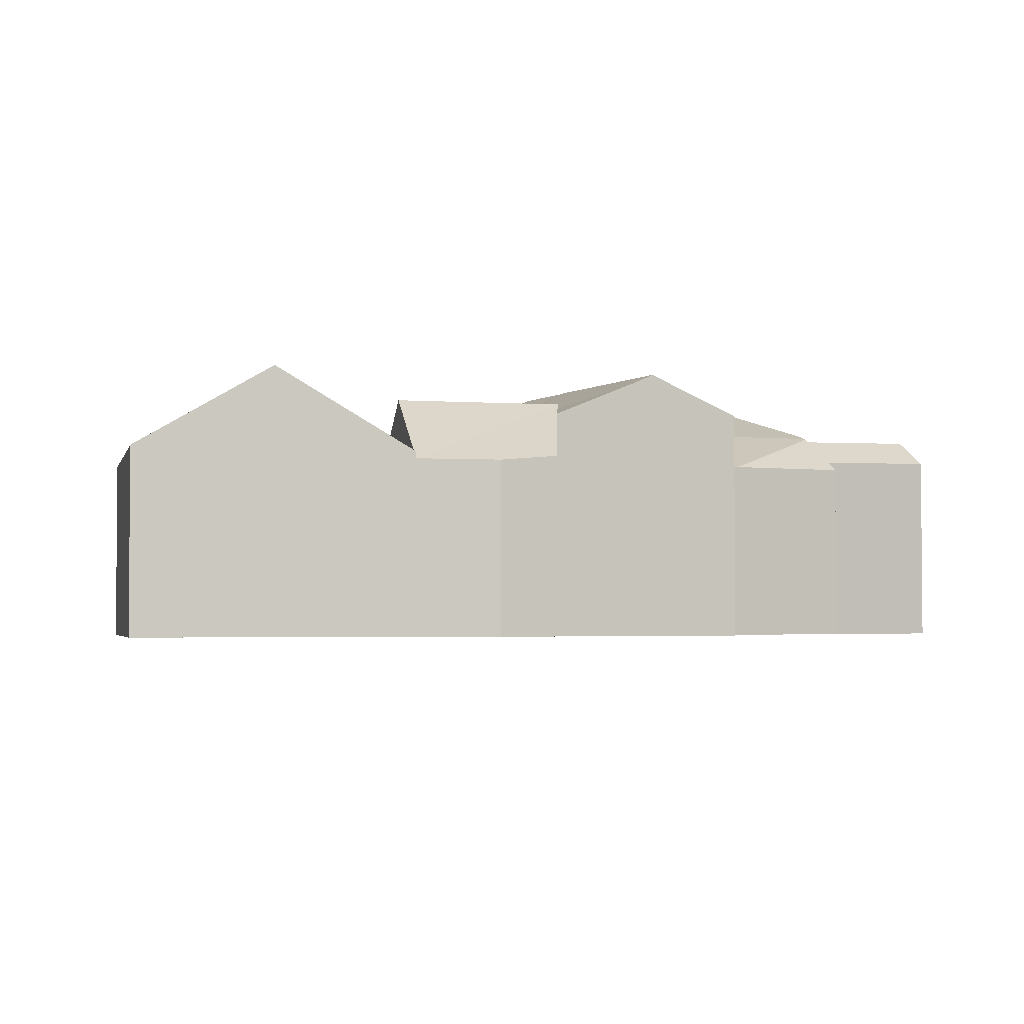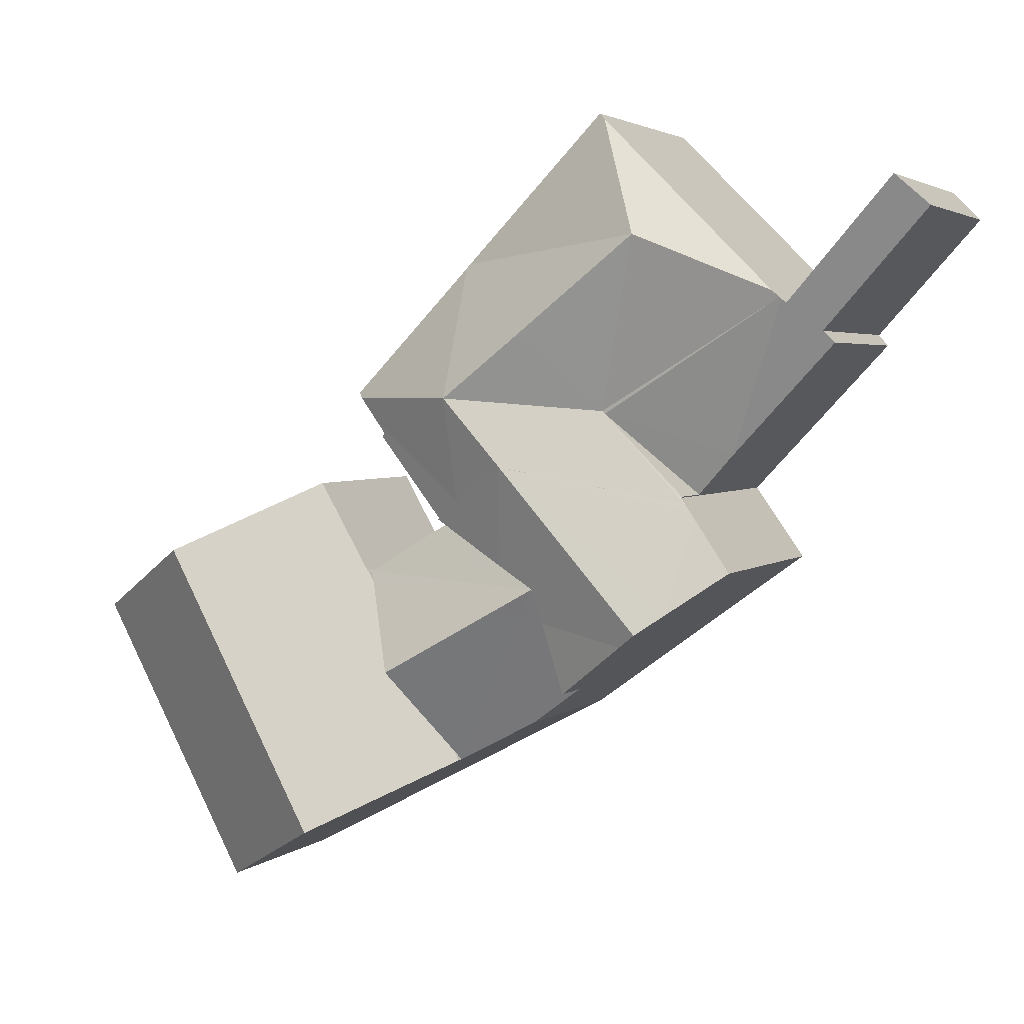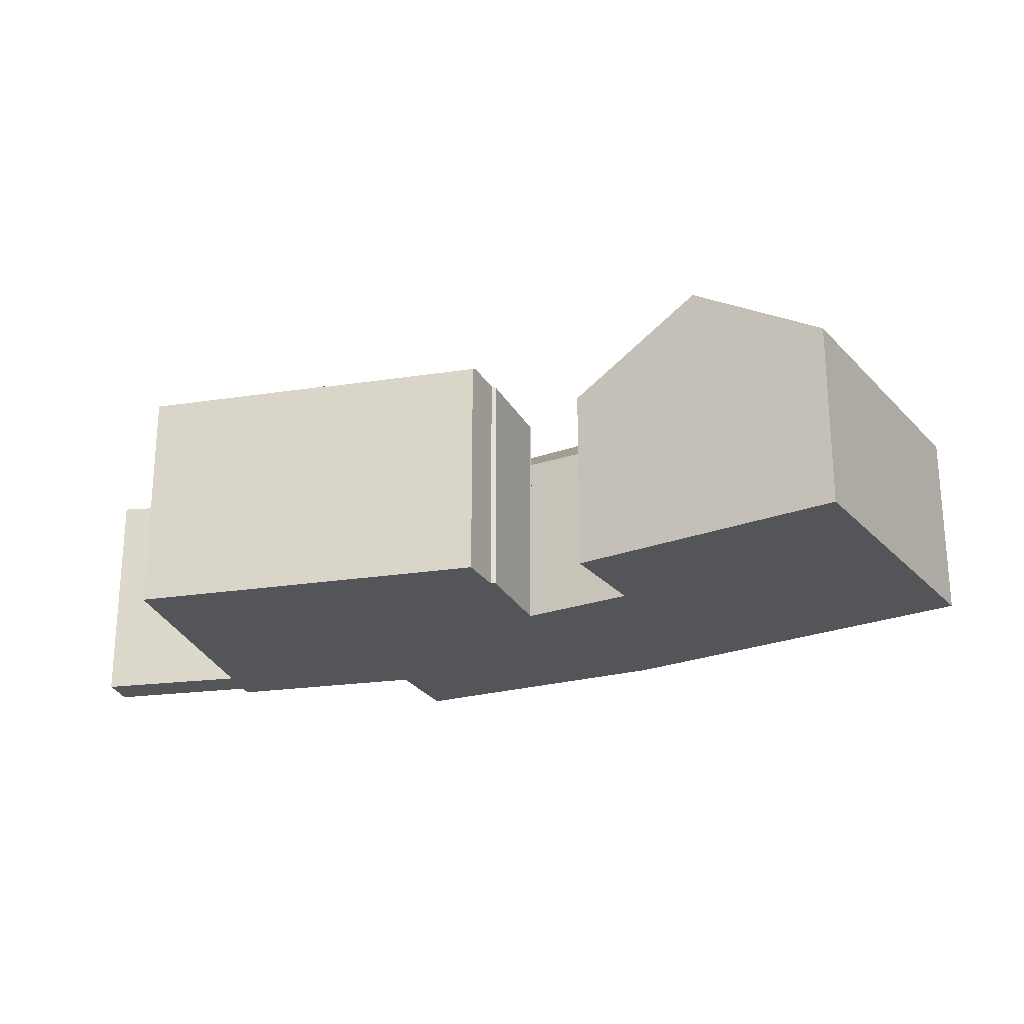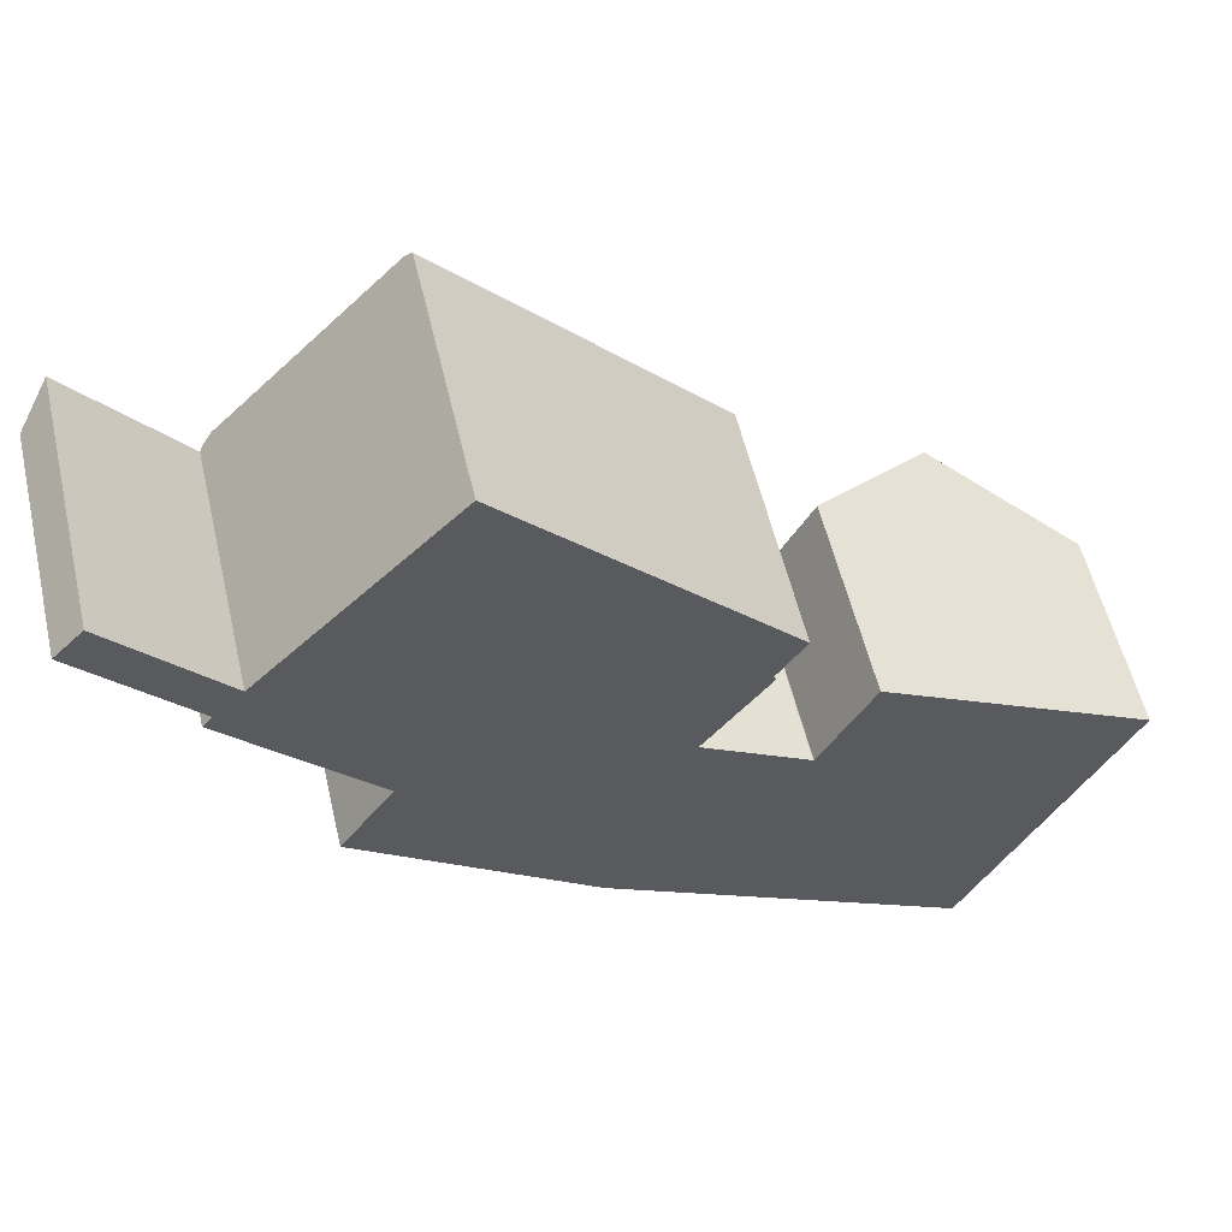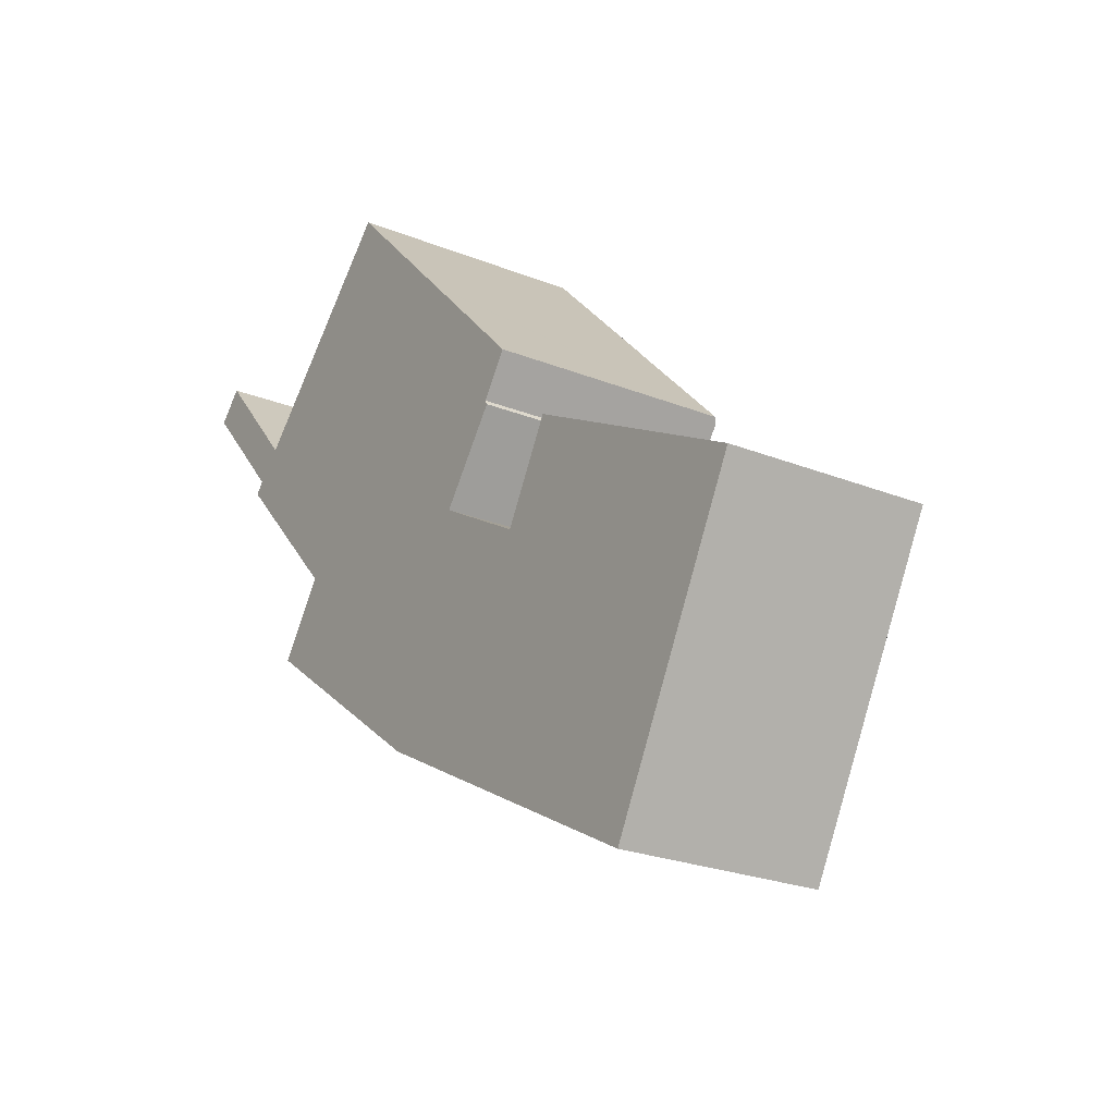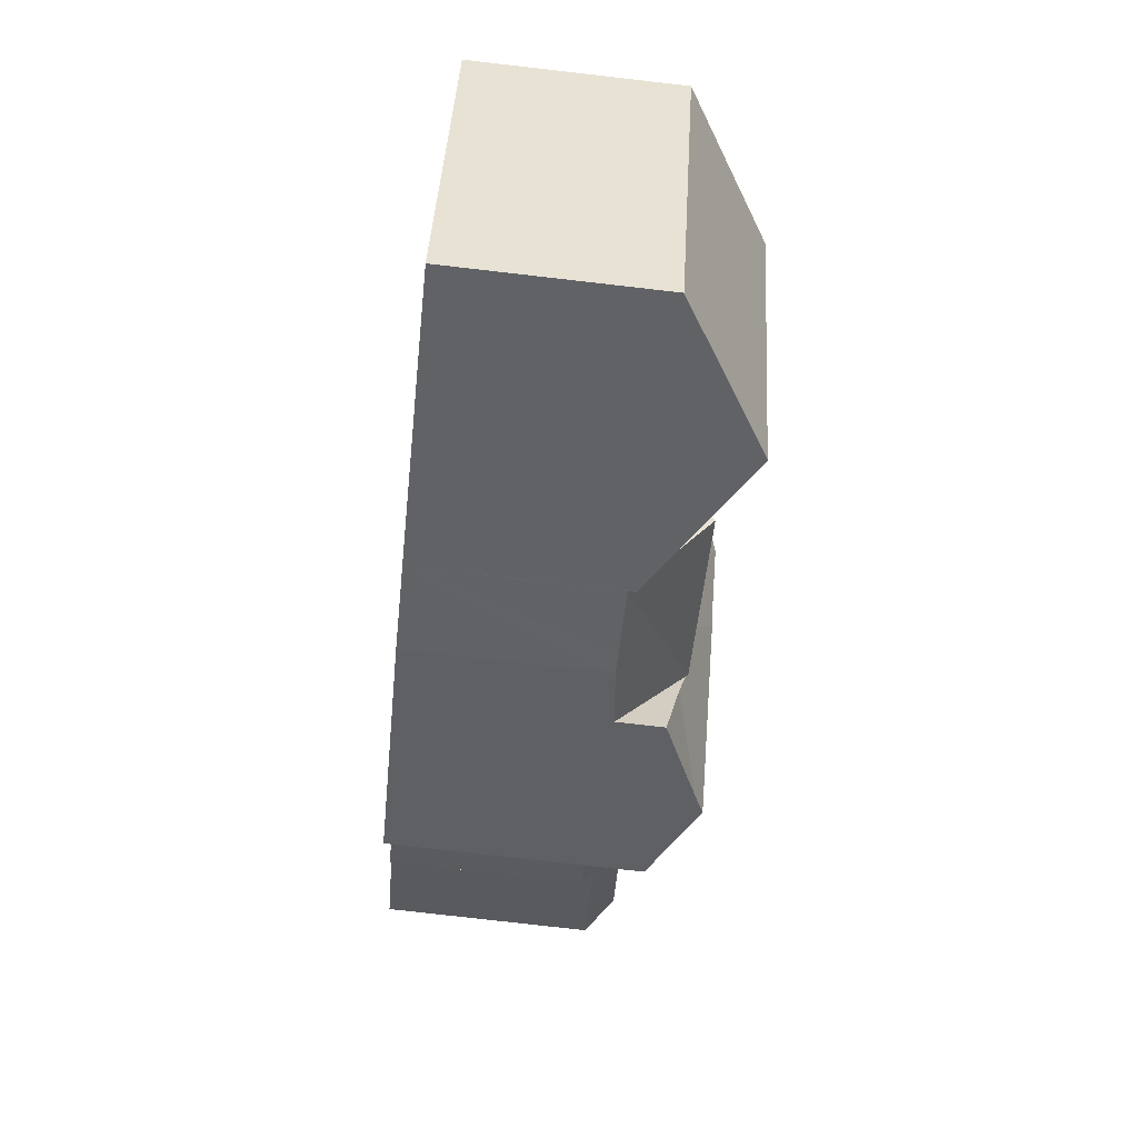
<metadata>
{"format":"obj","ext":"obj","renderer":"f3d","projection":"perspective","resolution":1024,"background":"white","views":[{"elev":-2.9,"azim":-165.0,"up":"+Y"},{"elev":3.2,"azim":-156.3,"up":"+Z"},{"elev":-24.7,"azim":59.9,"up":"+Y"},{"elev":55.5,"azim":-13.1,"up":"+Z"},{"elev":-24.2,"azim":56.4,"up":"+Z"},{"elev":-78.8,"azim":83.5,"up":"+Z"}]}
</metadata>
<code>
v  16.37 9.094 -12.01
v  17.96 8.797 -11
v  18.03 8.761 -11.04
v  16.99 9.343 -10.34
v  14.8 10.53 -9.01
v  15.29 9.31 -12.64
v  20.19 8.884 -7.848
v  20.48 8.896 -7.44
v  20.28 8.803 -8.018
v  18 8.797 -10.95
v  9.663 10.53 -14.8
v  13.66 9.259 -14.66
v  10.34 10.17 -15.29
v  13.92 9.493 -13.57
v  13.95 9.522 -13.43
v  14.07 9.503 -13.36
v  13.04 8.813 -17.25
v  8.715 10.02 -14.11
v  8.029 8.835 -10.79
v  8.242 8.818 -10.49
v  6.701 8.995 -12.65
v  8.373 8.8 -10.3
v  11.42 8.82 -7.113
v  8.55 8.776 -10.05
v  14.8 10.51 -9.01
v  8.513 8.75 -10.02
v  4.996 8.809 -3.062
v  7.175 7.187 -8.589
v  4.931 8.769 -3.127
v  8.513 6.95 -10.02
v  1.021 8.833 1.021
v  3.718 7.637 -4.138
v  0 7.794 4.772e-16
v  4.706 8.641 -3.151
v  3.785 7.634 -4.212
v  3.444 7.257 -4.612
v  4.799 8.636 -3.257
v  5.228 8.932 -2.833
v  11.52 8.83 -7.016
v  9.782 10.5 -0.884
v  11.4 8.956 3.28
v  16.67 8.838 -1.693
v  11.62 8.838 3.498
v  16.75 8.845 -1.782
v  14.17 10.51 -4.364
v  16.83 8.814 -1.86
v  16.75 8.807 -1.782
v  16.99 10.51 -6.572
v  21.22 8.814 -6.377
v  21.09 8.93 -6.558
v  20.19 4.806e-16 -7.848
v  20.28 4.91e-16 -8.018
v  17.96 6.734e-16 -11
v  18.03 6.758e-16 -11.04
v  1.021 -6.252e-17 1.021
v  4.799 1.994e-16 -3.257
v  4.706 1.929e-16 -3.151
v  11.62 -2.142e-16 3.498
v  16.67 1.037e-16 -1.693
v  16.75 1.091e-16 -1.782
v  16.83 1.139e-16 -1.86
v  21.22 3.905e-16 -6.377
v  21.09 4.016e-16 -6.558
v  20.48 4.556e-16 -7.44
v  18 6.706e-16 -10.95
v  14.07 8.181e-16 -13.36
v  13.95 8.224e-16 -13.43
v  16.37 7.354e-16 -12.01
v  15.29 7.742e-16 -12.64
v  13.92 8.307e-16 -13.57
v  13.04 1.056e-15 -17.25
v  13.66 8.978e-16 -14.66
v  6.701 7.748e-16 -12.65
v  10.34 9.362e-16 -15.29
v  8.715 8.642e-16 -14.11
v  9.663 9.064e-16 -14.8
v  8.55 6.157e-16 -10.05
v  8.513 6.132e-16 -10.02
v  3.444 2.824e-16 -4.612
v  7.175 5.259e-16 -8.589
v  0 0 0
v  3.785 2.579e-16 -4.212
v  3.718 2.534e-16 -4.138
v  8.029 6.605e-16 -10.79
v  8.373 6.309e-16 -10.3
v  8.242 6.423e-16 -10.49
v  4.996 1.875e-16 -3.062
v  4.931 1.915e-16 -3.127
v  5.228 1.735e-16 -2.833
v  11.4 -2.008e-16 3.28
v  19.93 6.62 -12.12
v  21.74 6.62 -13.16
v  21.71 6.62 -13.21
v  21.71 8.086e-16 -13.21
v  19.93 7.423e-16 -12.12
v  21.74 8.057e-16 -13.16
v  27.57 7.239 -25.32
v  28.41 10.4 -12.37
v  33.18 7.239 -14.9
v  22.8 10.4 -22.79
v  18.13 7.18 -19.87
v  17.95 7.189 -20.23
v  17.94 7.18 -20.22
v  19.82 7.18 -16.72
v  21.52 7.18 -13.57
v  21.71 7.18 -13.21
v  21.76 7.197 -13.17
v  23.67 7.259 -9.855
v  23.67 6.034e-16 -9.855
v  28.41 7.574e-16 -12.37
v  33.18 9.124e-16 -14.9
v  27.57 1.55e-15 -25.32
v  22.8 1.396e-15 -22.79
v  17.95 1.239e-15 -20.23
v  17.94 1.238e-15 -20.22
v  18.13 1.217e-15 -19.87
v  19.82 1.024e-15 -16.72
v  21.52 8.311e-16 -13.57
v  21.76 8.066e-16 -13.17
v  16.25 8.784 -13.36
v  19.93 6.9 -12.12
v  21.71 6.9 -13.21
v  19.39 6.91 -11.81
v  18.03 6.936 -11.04
v  16.37 8.01 -12.01
v  15.29 8.709 -12.64
v  15.87 8.918 -13.38
v  15.39 9.081 -13.39
v  13.95 9.58 -13.43
v  17.91 6.914 -20.2
v  17.94 6.914 -20.22
v  14.92 8.928 -15.09
v  19.82 9.58 -16.72
v  15.52 9.58 -14.31
v  14.57 9.163 -14.49
v  15.59 6.917 -18.98
v  14.96 6.918 -18.64
v  13.17 7.12 -17.34
v  13.04 7.134 -17.25
v  13.66 8.792 -14.66
v  19.39 7.233e-16 -11.81
v  14.96 1.142e-15 -18.64
v  17.91 1.237e-15 -20.2
v  15.59 1.162e-15 -18.98
v  13.17 1.062e-15 -17.34
g defaultobject
f 1 2 3
f 2 1 4
f 4 1 5
f 5 1 6
f 7 4 8
f 4 7 9
f 4 9 10
f 4 10 2
f 11 12 13
f 12 11 5
f 12 5 14
f 14 5 15
f 15 5 16
f 16 5 6
f 13 12 17
f 18 5 11
f 5 18 19
f 5 19 20
f 19 18 21
f 5 20 22
f 23 22 24
f 25 22 23
f 23 24 26
f 27 28 29
f 28 27 23
f 28 23 30
f 31 32 33
f 32 31 34
f 32 34 35
f 35 28 36
f 28 35 34
f 28 34 37
f 28 37 29
f 38 39 27
f 39 38 40
f 27 39 23
f 38 41 40
f 42 41 43
f 41 42 40
f 44 40 42
f 40 44 45
f 46 45 47
f 45 46 48
f 49 48 46
f 48 49 50
f 39 45 48
f 45 39 40
f 39 48 25
f 25 48 4
f 23 39 25
f 8 48 50
f 48 8 4
f 23 26 30
f 22 25 5
f 47 45 44
f 51 9 7
f 9 51 52
f 53 3 2
f 3 53 54
f 55 34 31
f 34 55 37
f 37 55 56
f 56 55 57
f 58 42 43
f 42 58 47
f 47 58 46
f 46 58 49
f 49 58 59
f 49 59 60
f 49 60 61
f 49 61 62
f 49 8 50
f 8 49 62
f 8 62 7
f 7 62 63
f 7 63 51
f 51 63 64
f 52 10 9
f 10 52 2
f 2 52 53
f 53 52 65
f 54 1 3
f 1 54 6
f 6 54 16
f 16 54 15
f 15 54 66
f 15 66 67
f 66 54 68
f 66 68 69
f 67 14 15
f 14 67 12
f 12 67 17
f 17 67 70
f 17 70 71
f 71 70 72
f 71 13 17
f 13 71 11
f 11 71 18
f 18 71 21
f 21 71 73
f 73 71 74
f 73 74 75
f 75 74 76
f 77 26 24
f 26 77 78
f 78 28 30
f 28 78 36
f 36 78 79
f 79 78 80
f 32 81 33
f 81 32 35
f 81 35 82
f 81 82 83
f 73 19 21
f 19 73 20
f 20 73 22
f 22 73 24
f 24 73 84
f 24 84 77
f 77 84 85
f 85 84 86
f 36 82 35
f 82 36 79
f 33 55 31
f 55 33 81
f 27 41 38
f 41 27 29
f 41 29 37
f 41 37 56
f 41 56 43
f 43 56 58
f 58 56 87
f 87 56 88
f 58 87 89
f 58 89 90
f 81 57 55
f 57 81 83
f 57 83 56
f 74 72 67
f 72 74 71
f 67 72 70
f 90 59 58
f 59 90 89
f 59 89 88
f 59 88 56
f 59 56 83
f 59 83 82
f 59 82 79
f 59 79 80
f 59 80 61
f 61 80 78
f 61 78 62
f 62 78 77
f 62 77 85
f 62 85 86
f 62 86 84
f 62 84 73
f 62 73 75
f 62 75 76
f 62 76 63
f 63 76 64
f 64 76 74
f 64 74 51
f 51 74 52
f 52 74 65
f 65 74 67
f 65 67 66
f 65 66 69
f 65 69 68
f 65 68 53
f 53 68 54
f 91 92 93
f 94 91 93
f 91 94 95
f 95 92 91
f 92 95 96
f 96 93 92
f 93 96 94
f 95 94 96
f 97 98 99
f 98 97 100
f 101 102 103
f 102 101 100
f 100 101 104
f 100 104 105
f 100 105 106
f 100 106 107
f 100 107 108
f 100 108 98
f 109 98 108
f 98 109 99
f 99 109 110
f 99 110 111
f 111 97 99
f 97 111 112
f 112 100 97
f 100 112 102
f 102 112 113
f 102 113 114
f 114 103 102
f 103 114 115
f 115 101 103
f 101 115 104
f 104 115 105
f 105 115 106
f 106 115 116
f 106 116 94
f 94 116 117
f 94 117 118
f 106 119 107
f 119 106 94
f 107 109 108
f 109 107 119
f 111 113 112
f 113 111 114
f 114 111 115
f 115 111 116
f 116 111 117
f 117 111 118
f 118 111 110
f 118 110 94
f 94 110 119
f 119 110 109
f 120 121 122
f 121 120 123
f 123 120 124
f 124 120 125
f 125 120 126
f 126 120 127
f 126 127 128
f 126 128 16
f 16 128 129
f 130 101 131
f 101 130 132
f 101 132 133
f 133 132 134
f 134 132 135
f 134 135 129
f 136 132 130
f 132 136 137
f 132 137 138
f 132 138 135
f 135 138 139
f 135 139 140
f 135 140 14
f 135 14 129
f 128 134 129
f 134 128 133
f 133 128 127
f 133 127 120
f 133 120 105
f 105 120 122
f 123 95 121
f 95 123 124
f 95 124 141
f 141 124 54
f 95 122 121
f 122 95 94
f 105 101 133
f 101 105 122
f 101 122 94
f 101 94 131
f 131 94 116
f 131 116 115
f 116 94 118
f 116 118 117
f 115 130 131
f 130 115 136
f 136 115 137
f 137 115 142
f 142 115 143
f 142 143 144
f 142 138 137
f 138 142 139
f 139 142 71
f 71 142 145
f 14 67 129
f 67 14 140
f 67 140 139
f 67 139 72
f 72 139 71
f 67 72 70
f 67 16 129
f 16 67 126
f 126 67 125
f 125 67 124
f 124 67 66
f 124 66 54
f 54 66 68
f 68 66 69
f 70 66 67
f 66 70 69
f 69 70 72
f 69 72 68
f 68 72 54
f 54 72 141
f 141 72 71
f 141 71 95
f 95 71 145
f 95 145 94
f 94 145 142
f 94 142 118
f 118 142 117
f 117 142 144
f 117 144 143
f 117 143 116
f 116 143 115

</code>
